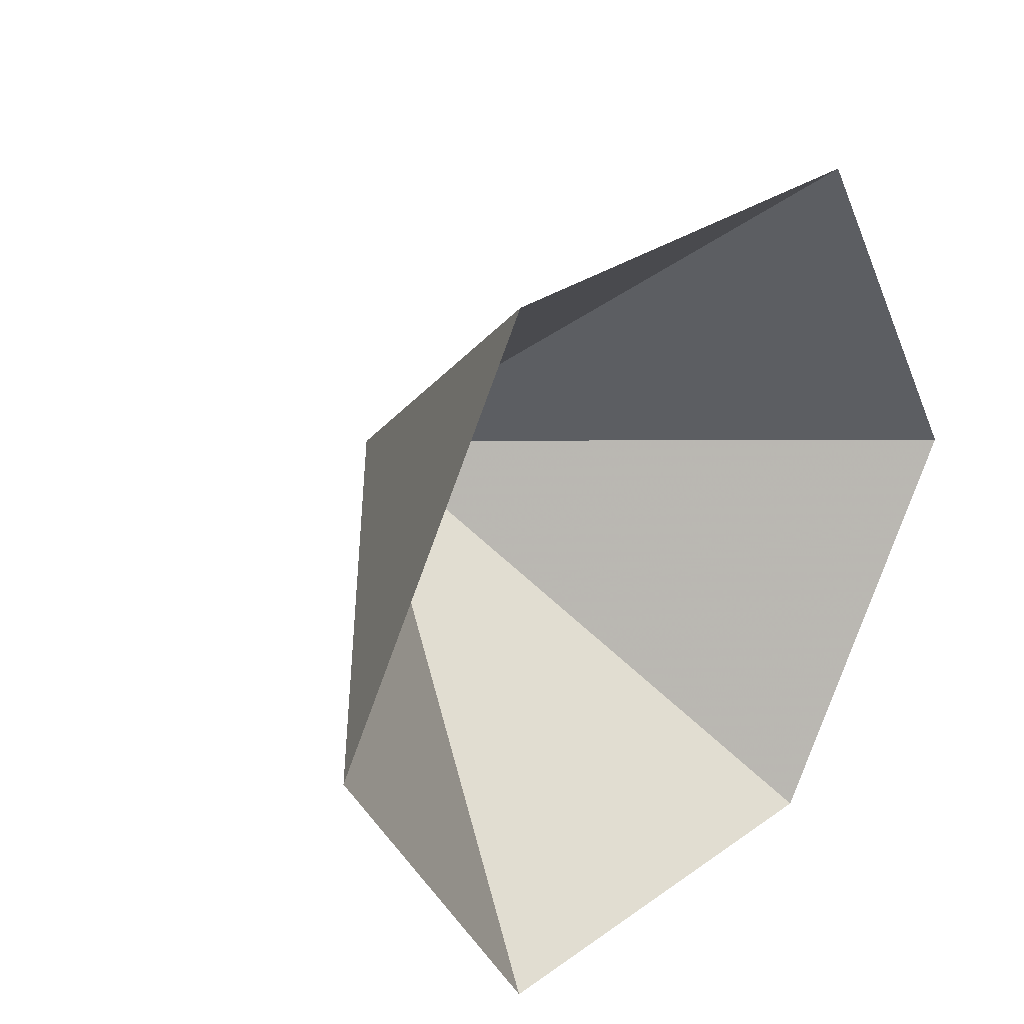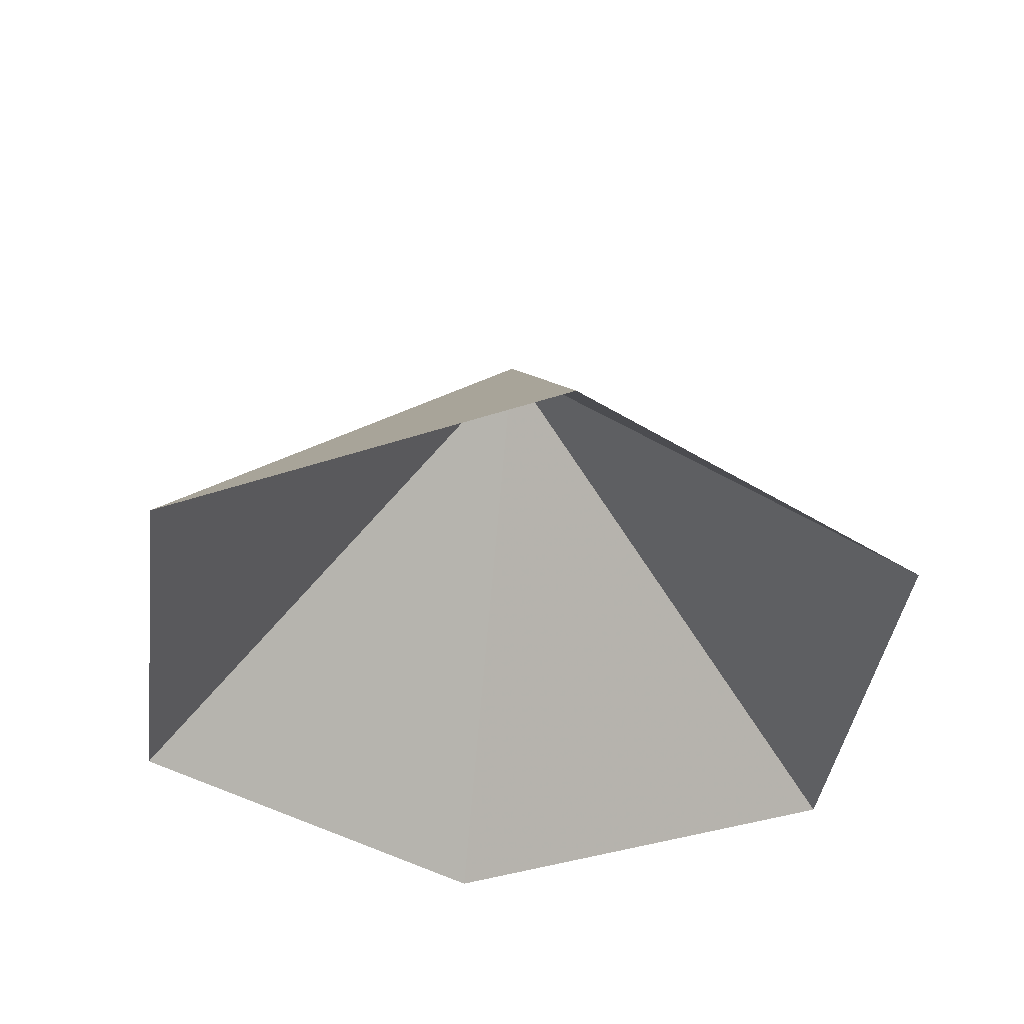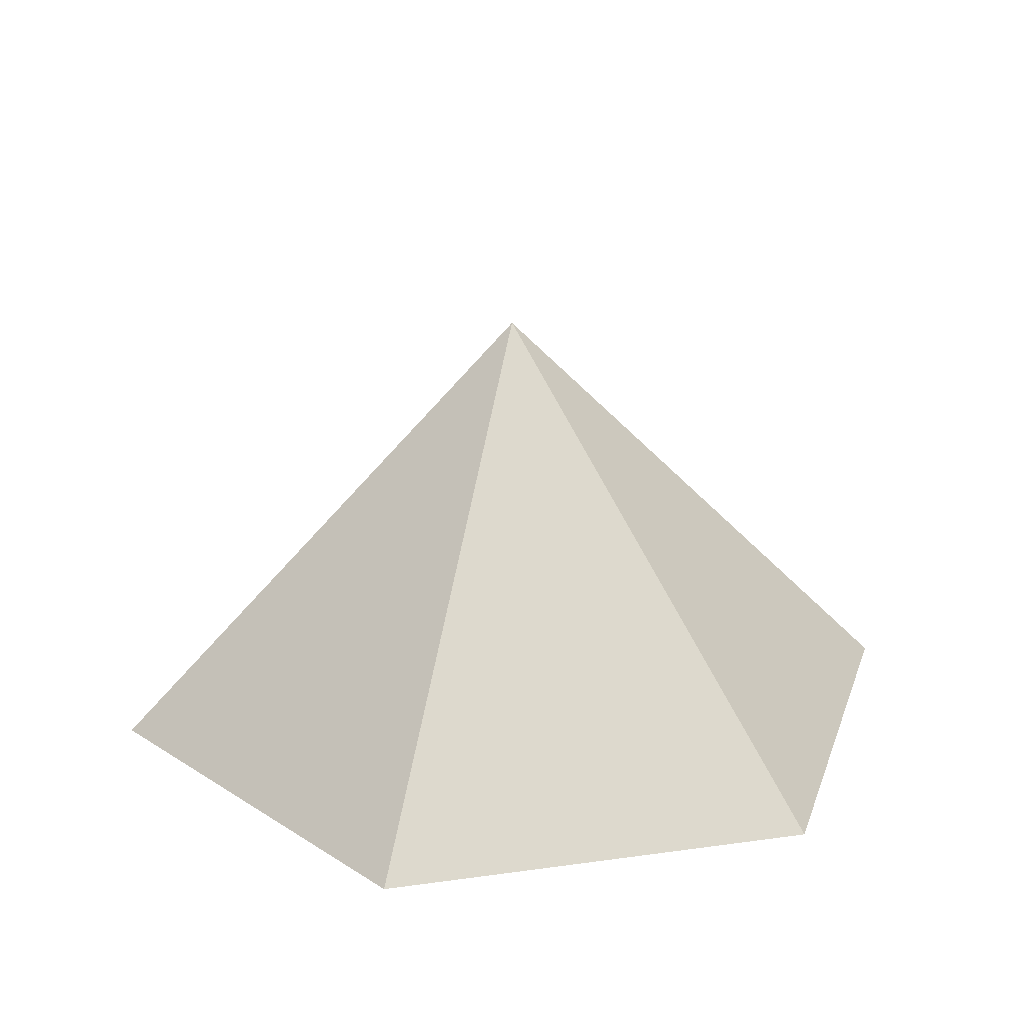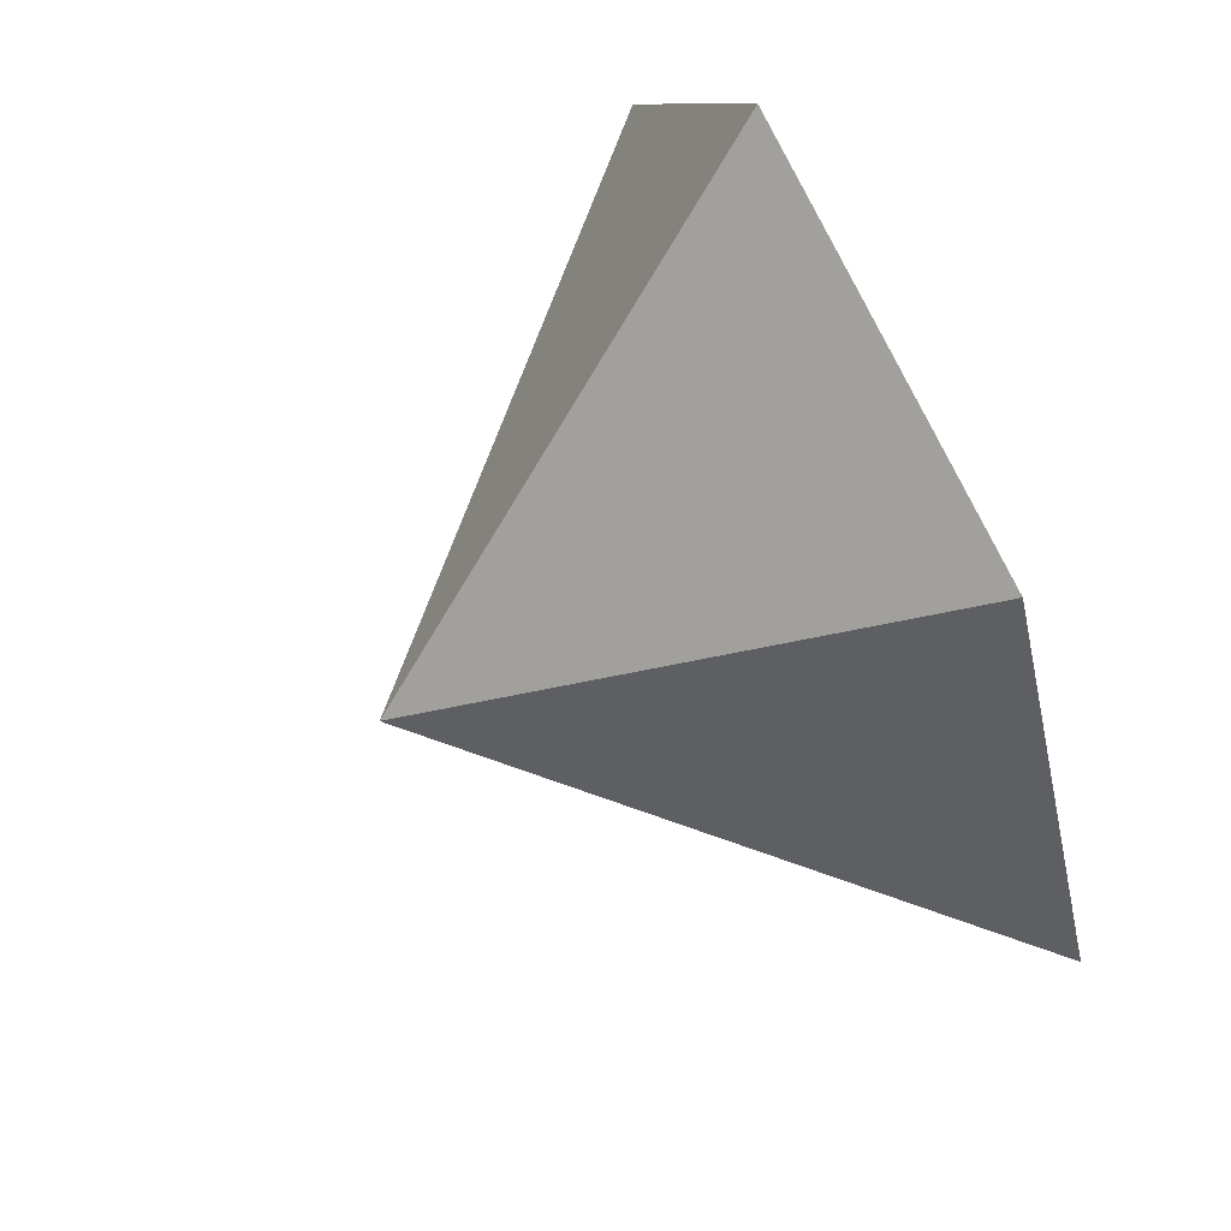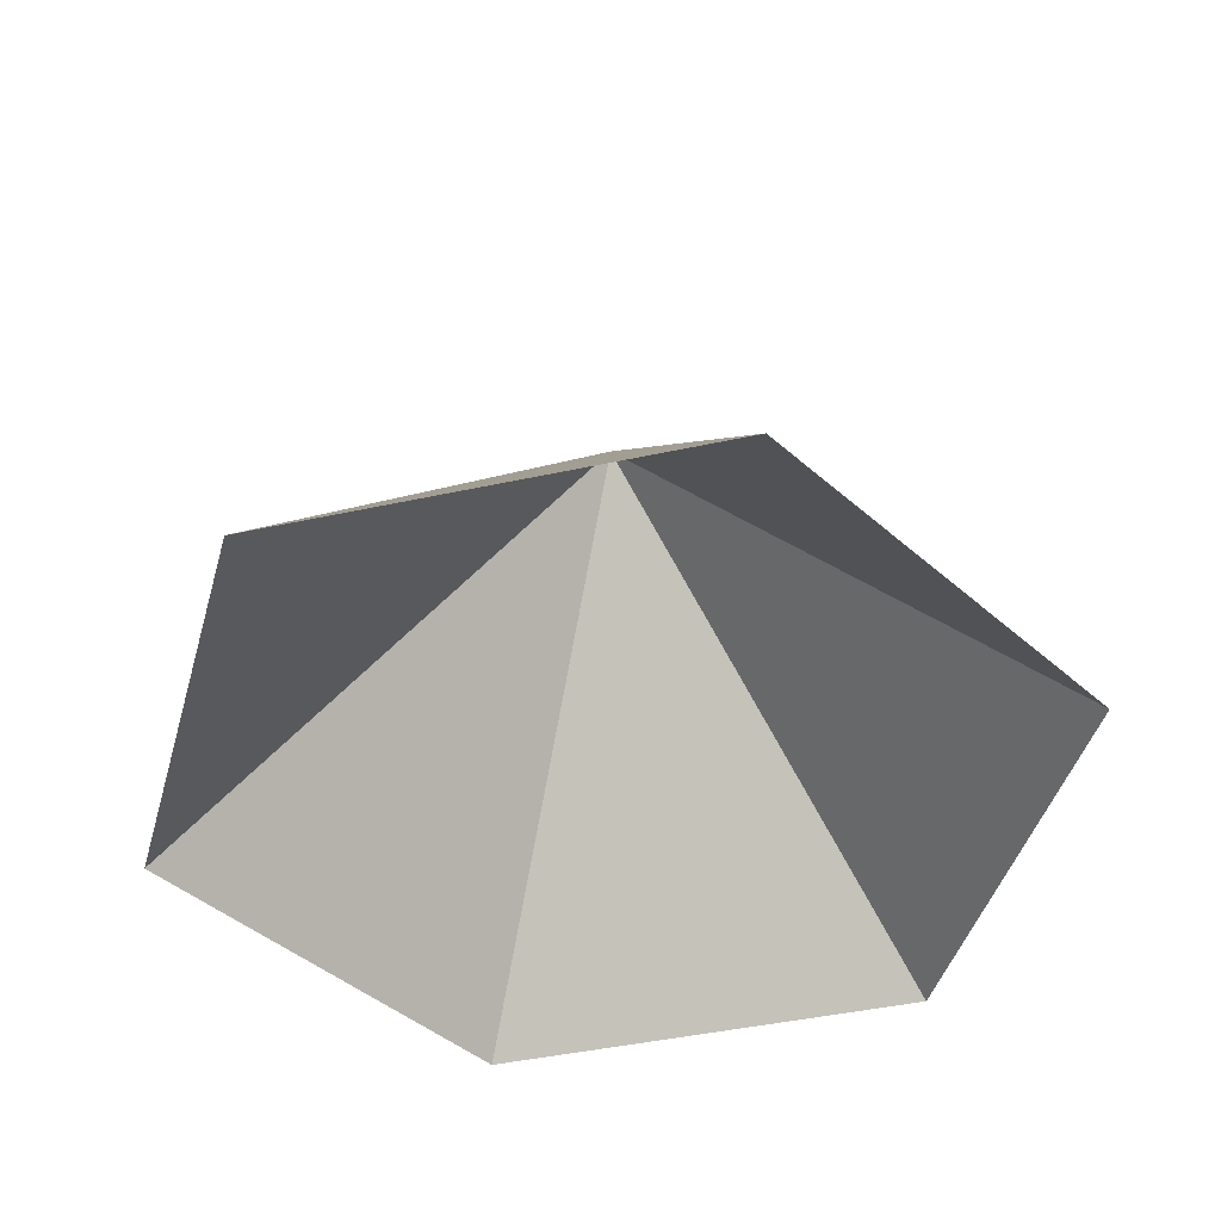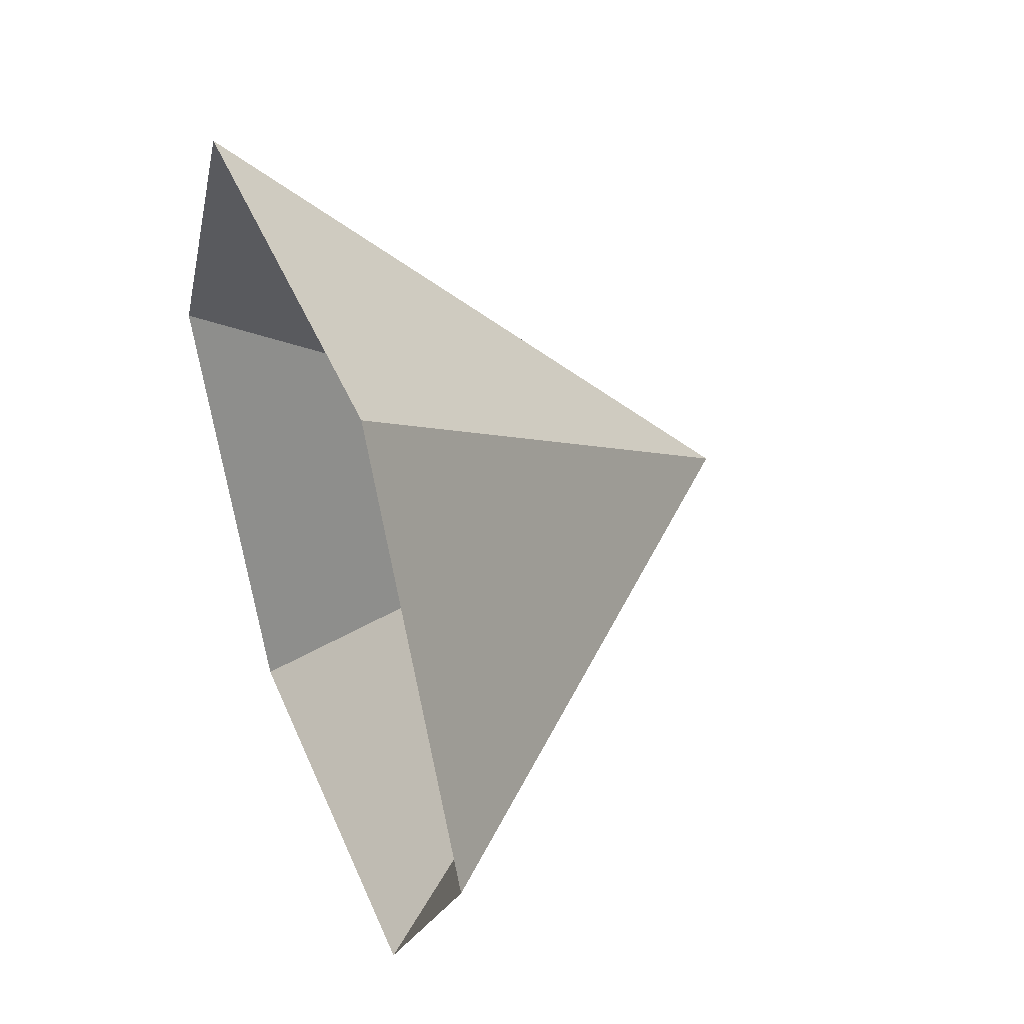
<metadata>
{"format":"obj","ext":"obj","renderer":"f3d","projection":"perspective","resolution":1024,"background":"white","views":[{"elev":30.1,"azim":134.2,"up":"+Y"},{"elev":-40.1,"azim":82.4,"up":"+Z"},{"elev":23.4,"azim":-13.3,"up":"+Z"},{"elev":72.8,"azim":64.9,"up":"+Y"},{"elev":-44.3,"azim":74.3,"up":"+Z"},{"elev":43.7,"azim":-111.7,"up":"+Y"}]}
</metadata>
<code>
v 0 0 0
v 3.138 0 0
v 4.707 2.718 0
v 3.138 5.435 0
v 0 5.435 0
v -1.569 2.718 0
v 1.569 2.718 3.193
f 1 2 7
f 2 3 7
f 3 4 7
f 4 5 7
f 5 6 7
f 6 1 7

</code>
